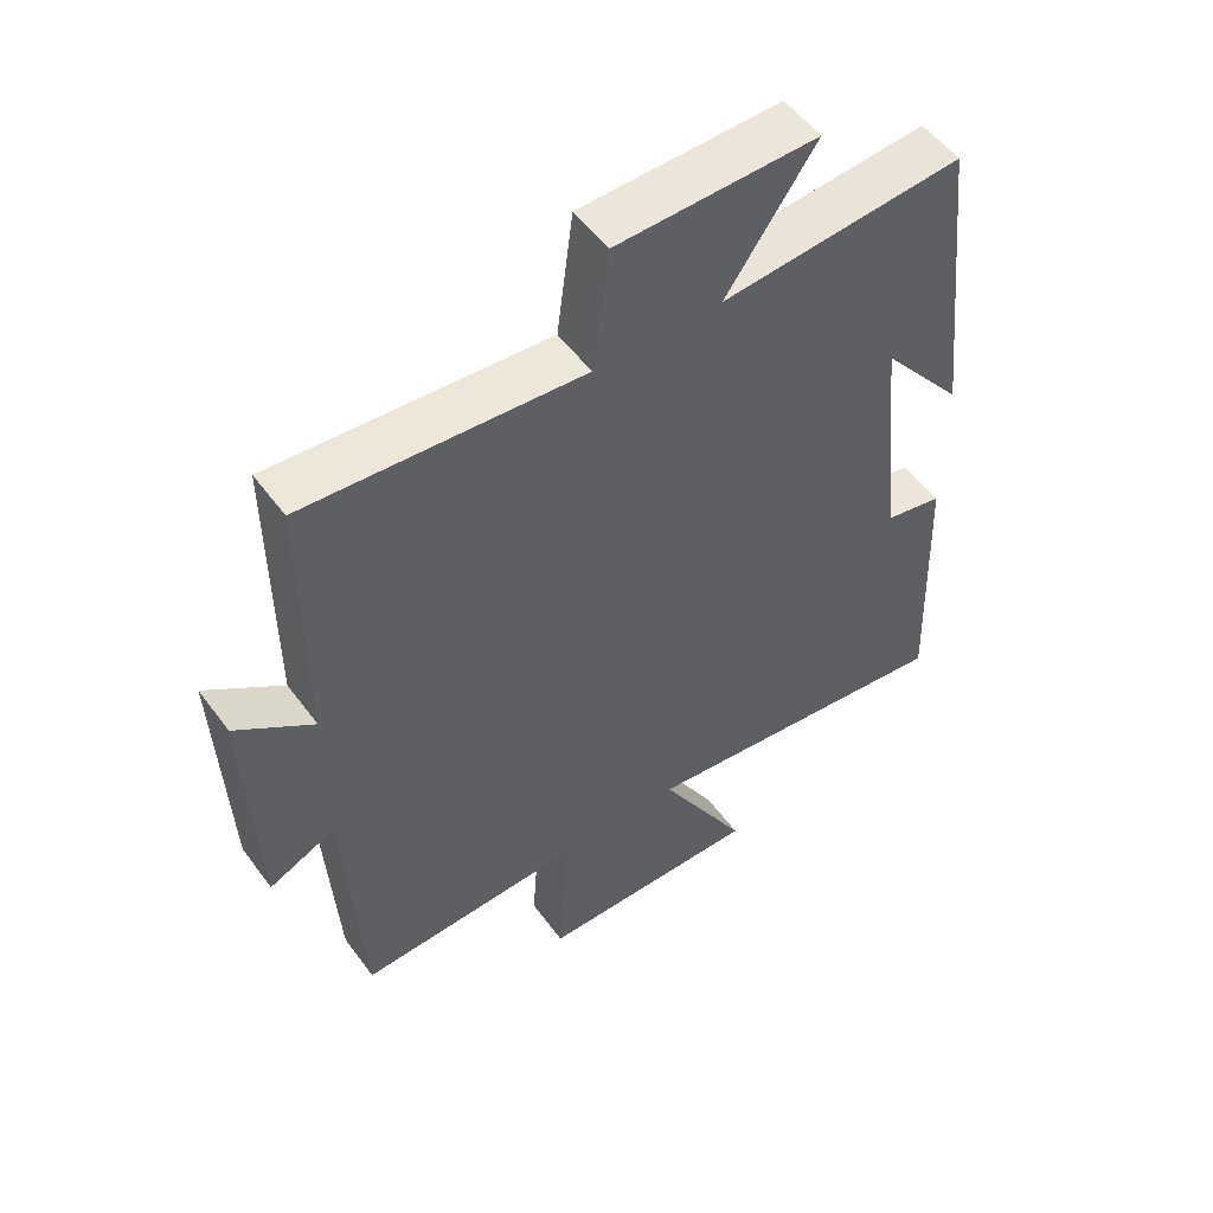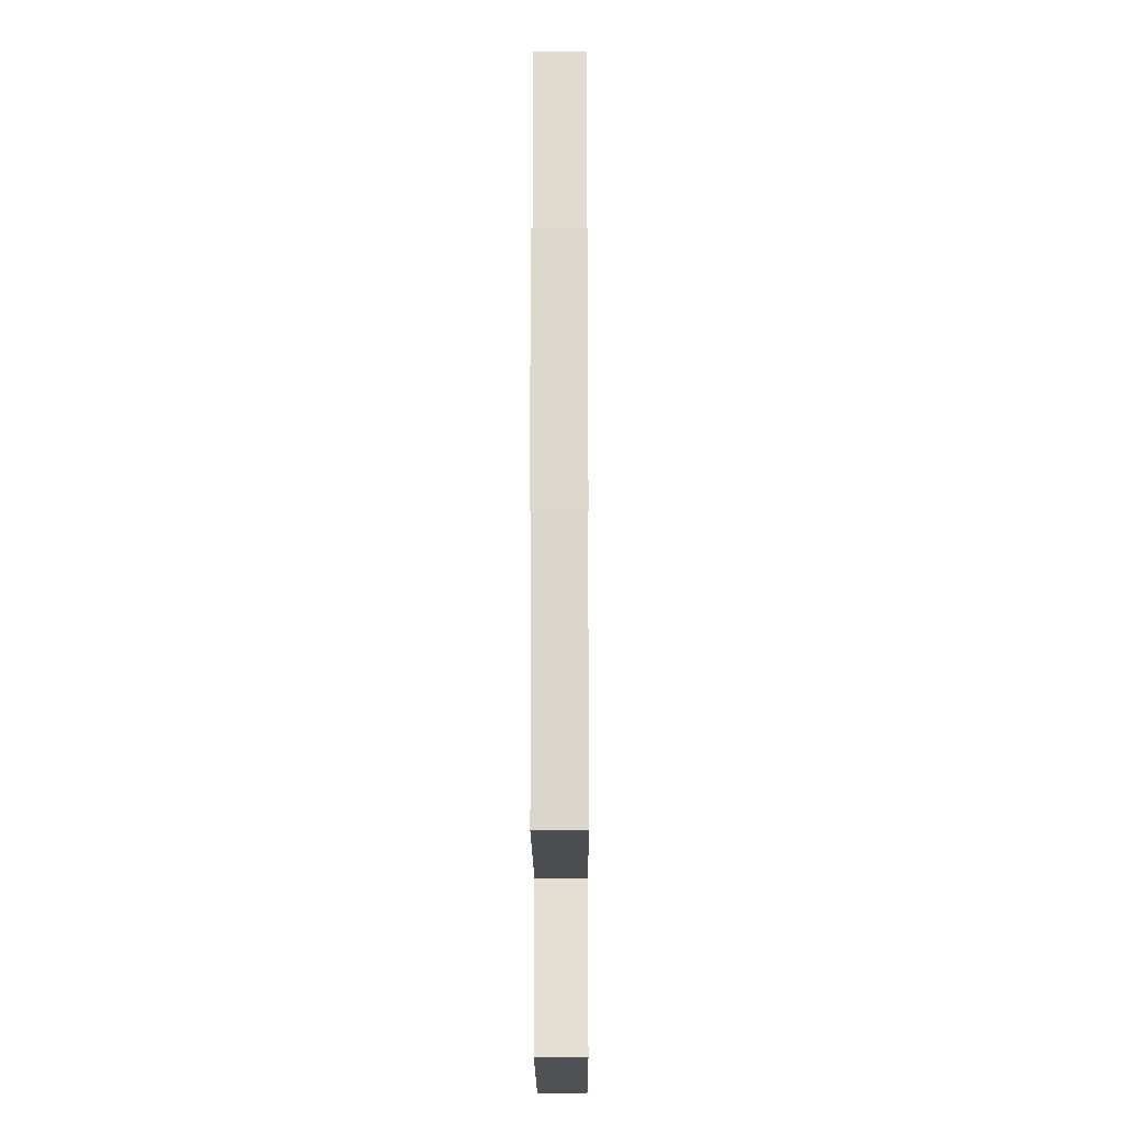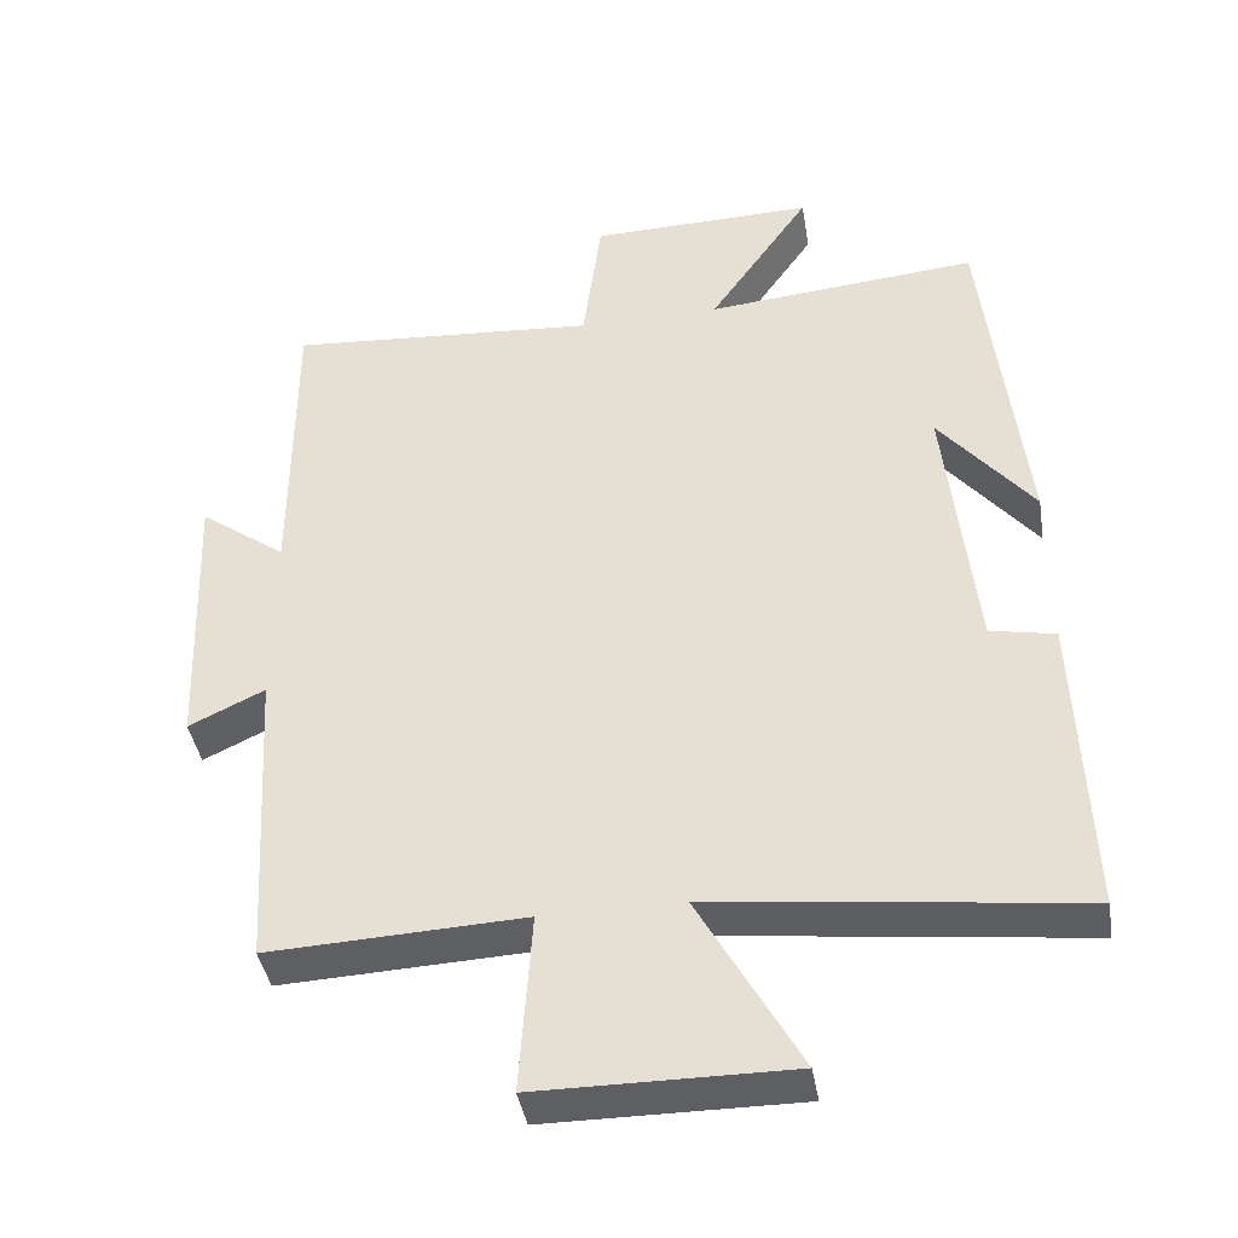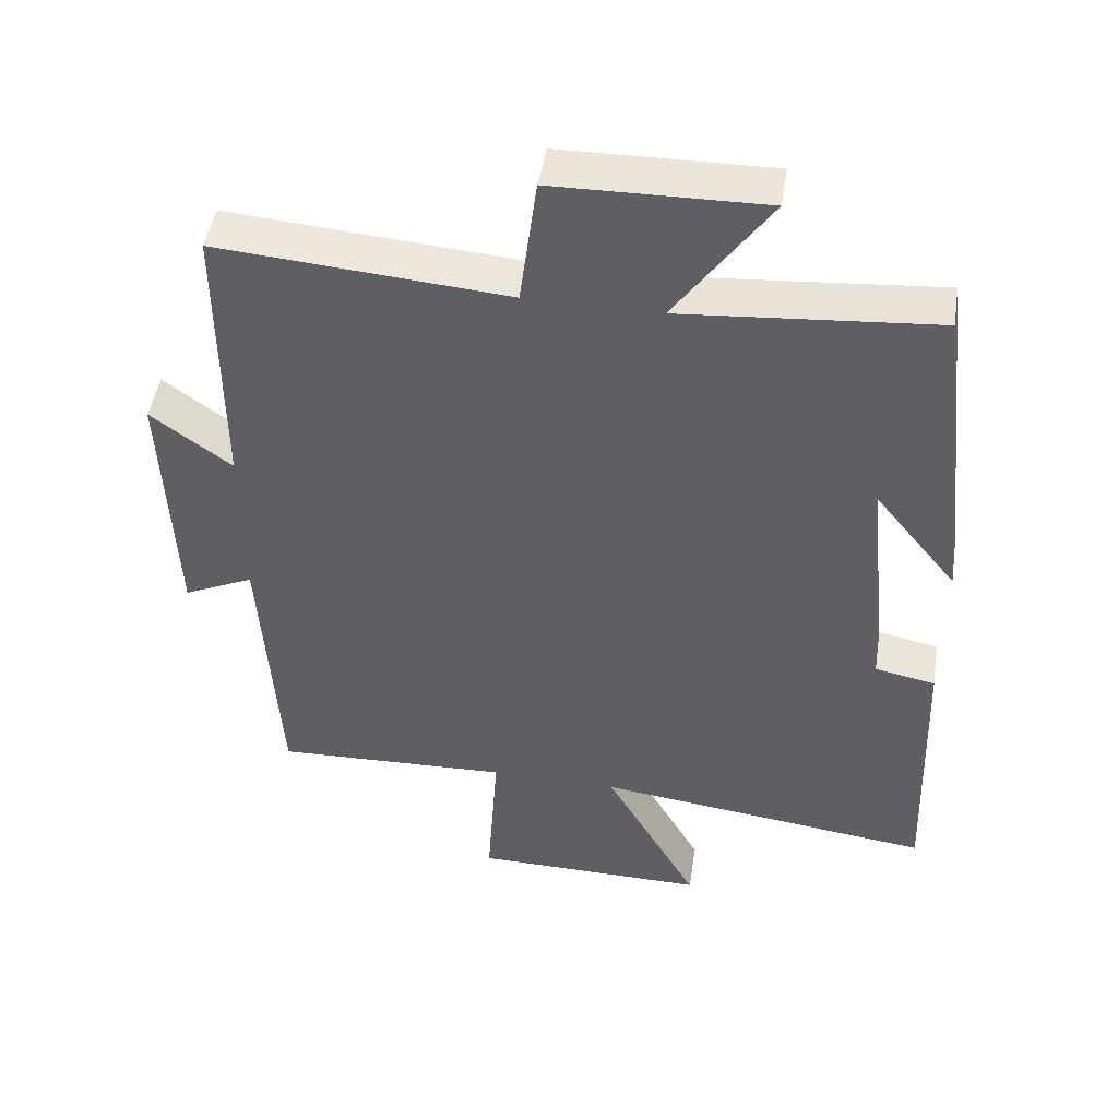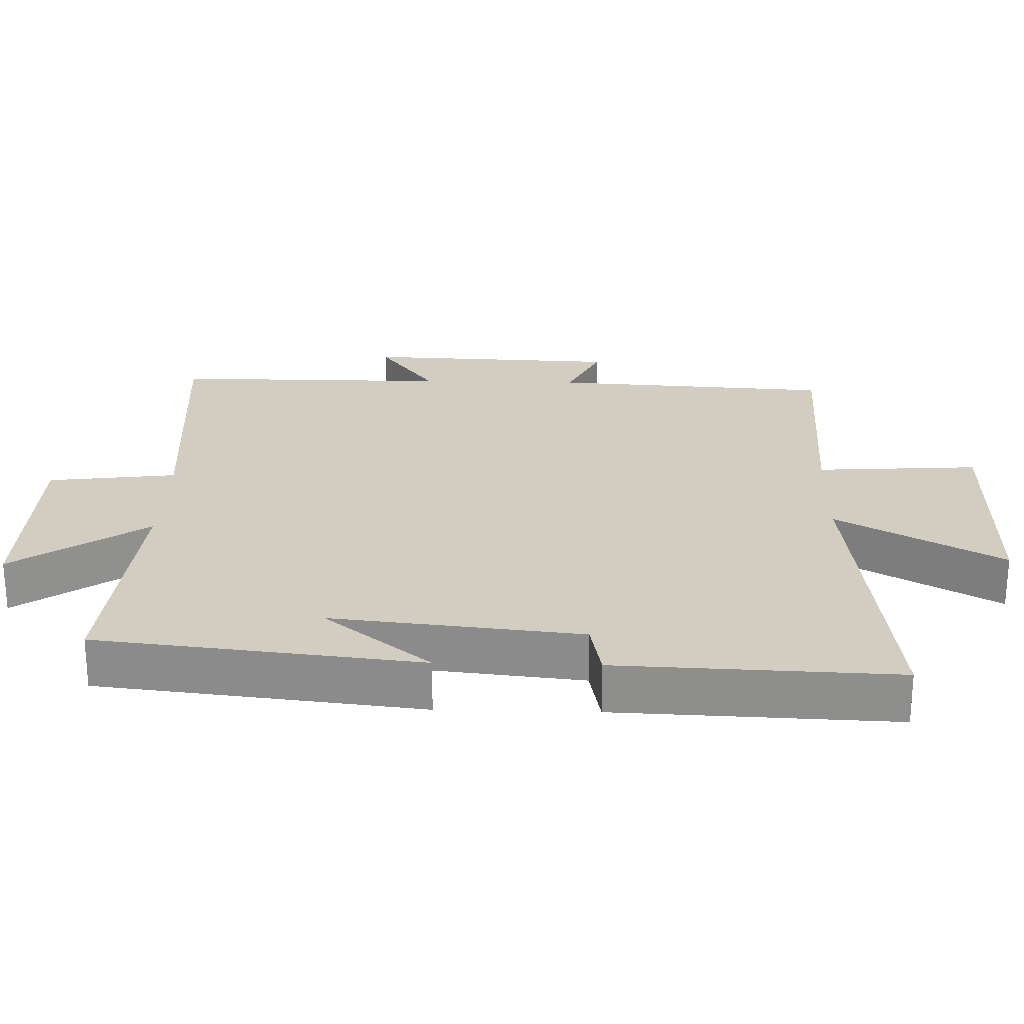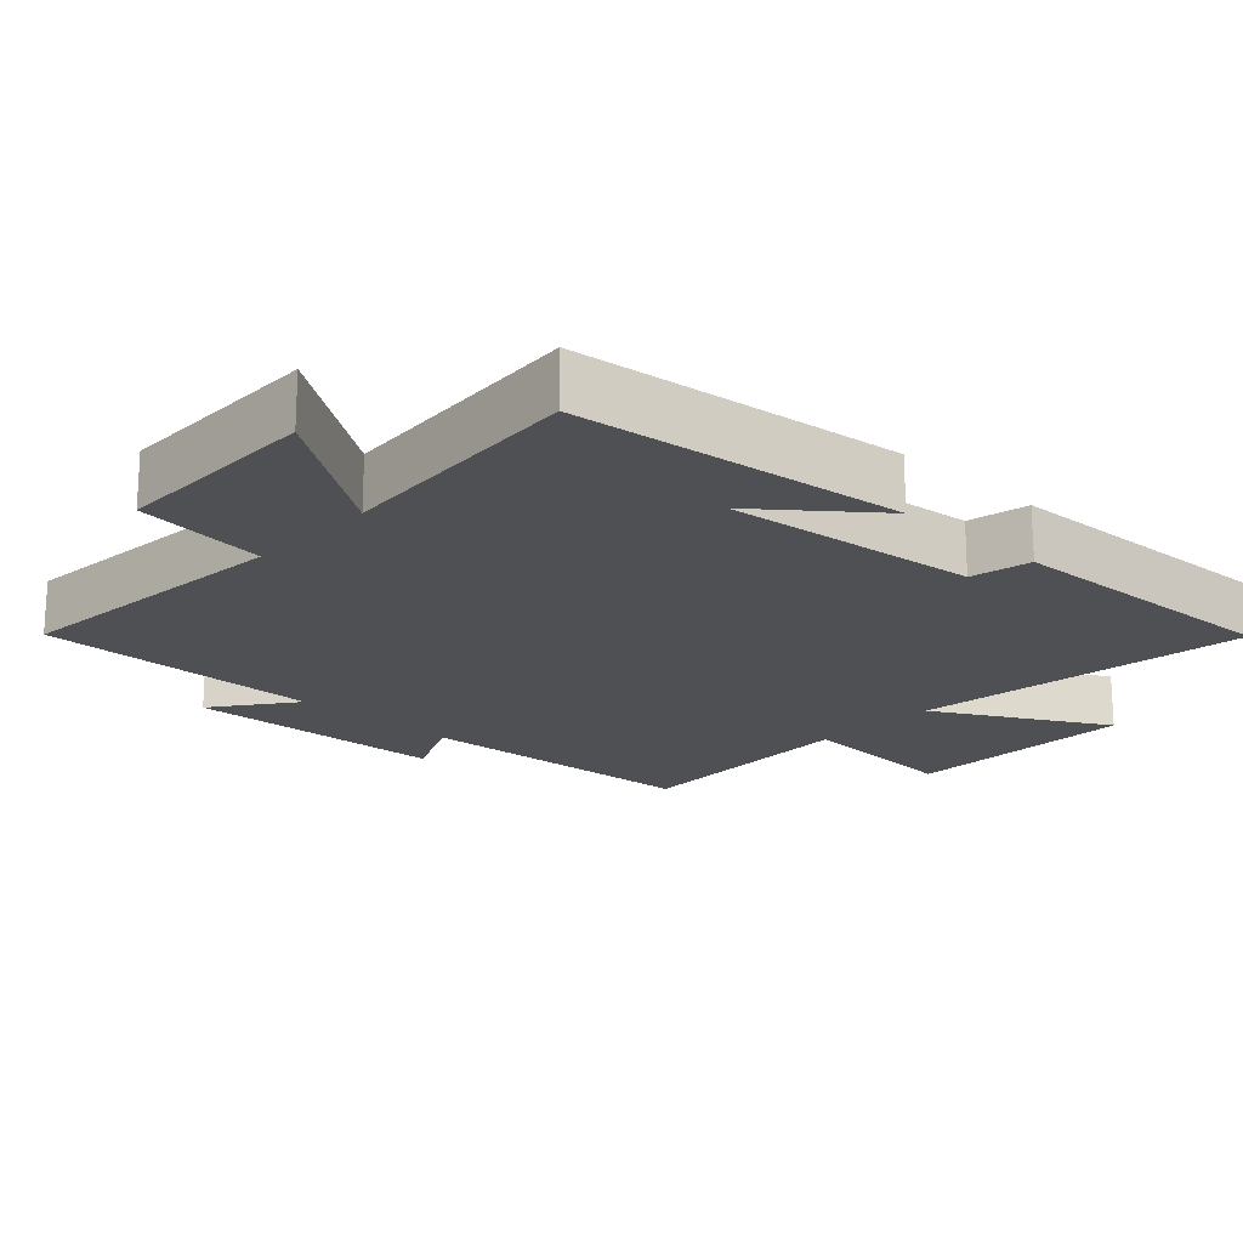
<metadata>
{"format":"obj","ext":"obj","renderer":"f3d","projection":"perspective","resolution":1024,"background":"white","views":[{"elev":53.3,"azim":-35.5,"up":"+Z"},{"elev":-19.6,"azim":-89.7,"up":"+Z"},{"elev":-41.1,"azim":9.5,"up":"+Z"},{"elev":48.1,"azim":9.0,"up":"+Z"},{"elev":24.7,"azim":91.6,"up":"+Y"},{"elev":-19.2,"azim":46.7,"up":"+Y"}]}
</metadata>
<code>
v -0.5 0.07 0.531
v -0.094 0.07 0.5
v -0.07 0.07 0.685
v 0.224 0.07 0.691
v 0.092 0.07 0.5
v 0.448 0.07 0.531
v 0.5 0.07 0.066
v 0.377 0.07 0.219
v 0.415 0.07 -0.139
v 0.5 0.07 -0.156
v 0.515 0.07 -0.557
v 0.039 0.07 -0.5
v 0.171 0.07 -0.737
v -0.159 0.07 -0.735
v -0.143 0.07 -0.5
v -0.476 0.07 -0.514
v -0.5 0.07 -0.108
v -0.599 0.07 -0.155
v -0.613 0.07 0.213
v -0.5 0.07 0.13
v -0.5 0 0.531
v -0.094 0 0.5
v -0.07 0 0.685
v 0.224 0 0.691
v 0.092 0 0.5
v 0.448 0 0.531
v 0.5 0 0.066
v 0.377 0 0.219
v 0.415 0 -0.139
v 0.5 0 -0.156
v 0.515 0 -0.557
v 0.039 0 -0.5
v 0.171 0 -0.737
v -0.159 0 -0.735
v -0.143 0 -0.5
v -0.476 0 -0.514
v -0.5 0 -0.108
v -0.599 0 -0.155
v -0.613 0 0.213
v -0.5 0 0.13
f 17 18 19 20
f 15 16 17 20
f 15 20 1 2
f 12 13 14 15
f 12 15 2 3
f 9 10 11 12
f 8 9 12
f 6 7 8
f 5 6 8 12
f 3 4 5
f 3 5 12
f 40 39 38 37
f 40 37 36 35
f 22 21 40 35
f 35 34 33 32
f 23 22 35 32
f 32 31 30 29
f 32 29 28
f 28 27 26
f 32 28 26 25
f 25 24 23
f 32 25 23
f 1 21 22 2
f 2 22 23 3
f 3 23 24 4
f 4 24 25 5
f 5 25 26 6
f 6 26 27 7
f 7 27 28 8
f 8 28 29 9
f 9 29 30 10
f 10 30 31 11
f 11 31 32 12
f 12 32 33 13
f 13 33 34 14
f 14 34 35 15
f 15 35 36 16
f 16 36 37 17
f 17 37 38 18
f 18 38 39 19
f 19 39 40 20
f 20 40 21 1

</code>
